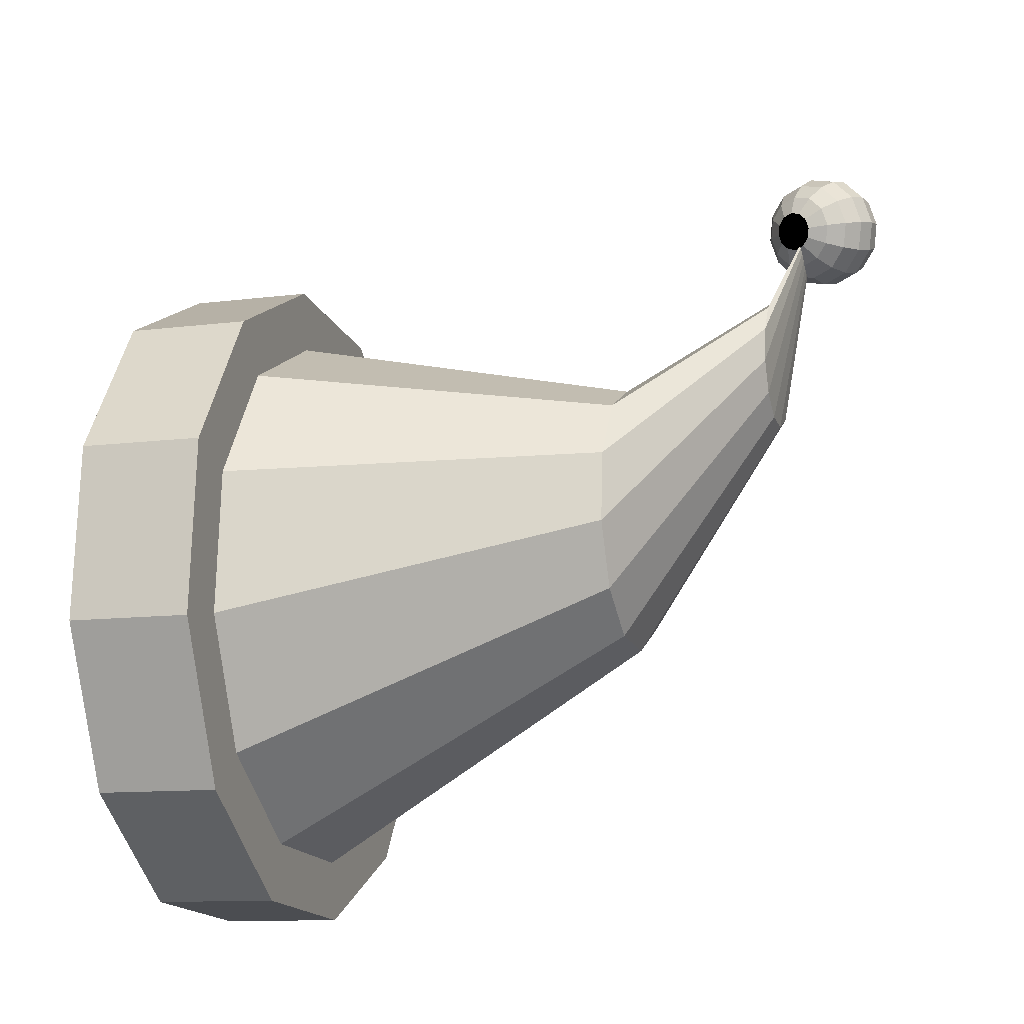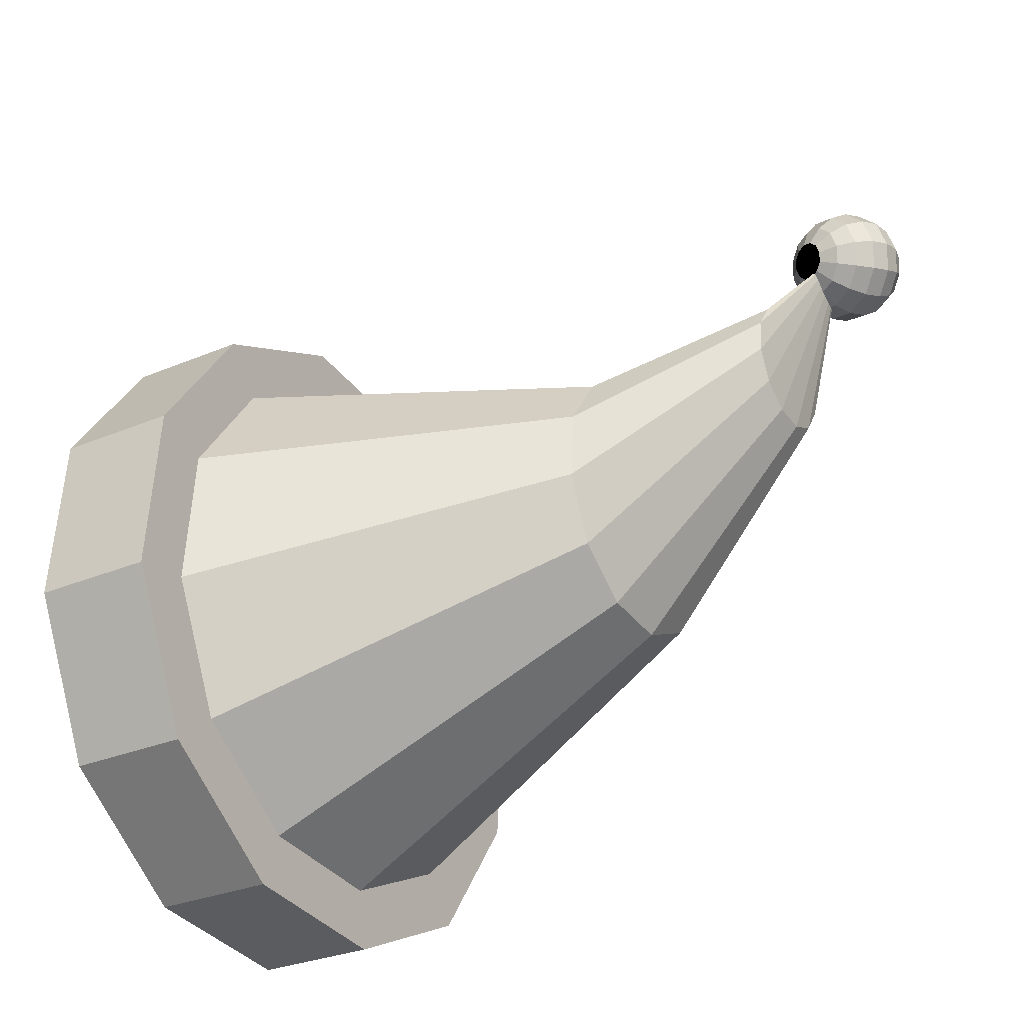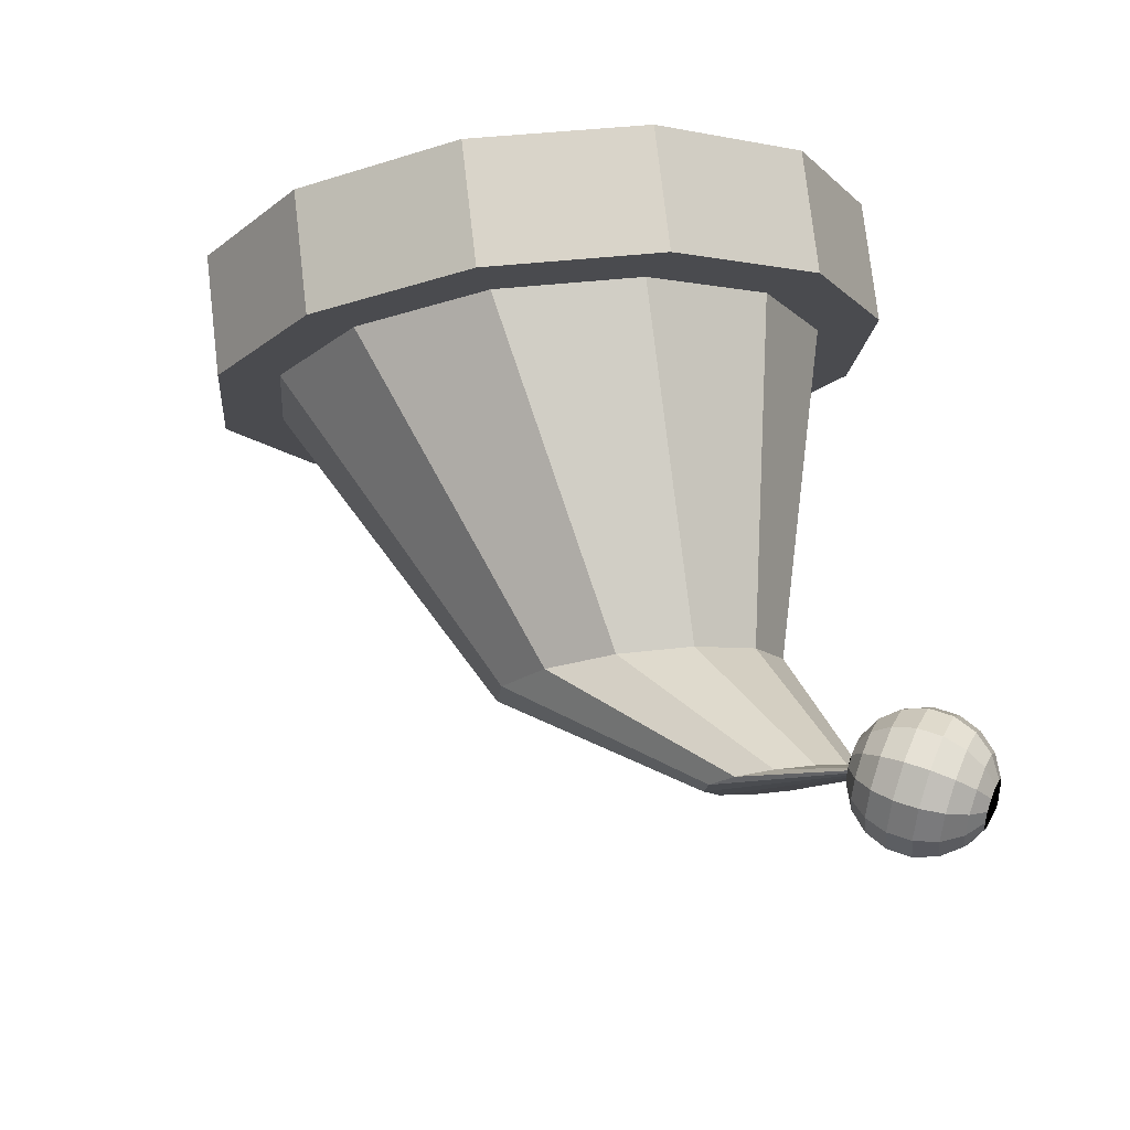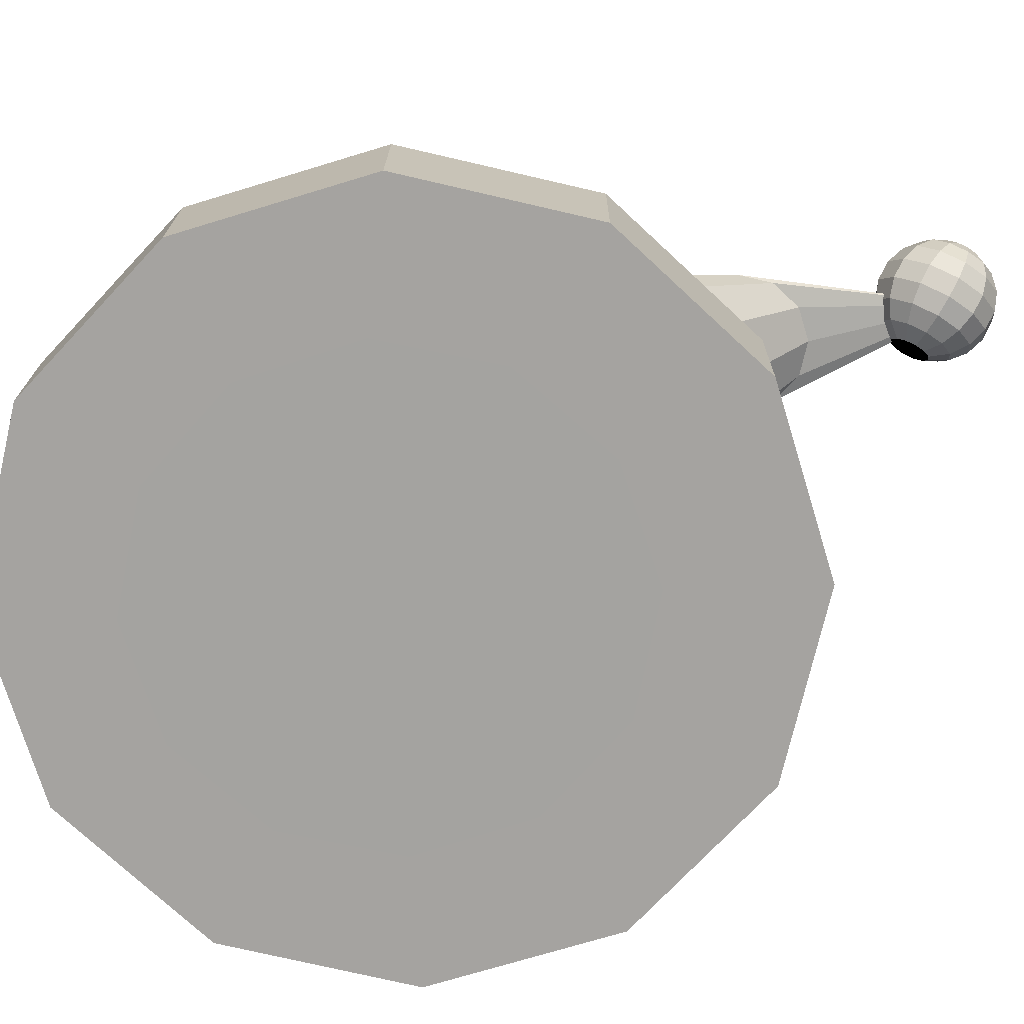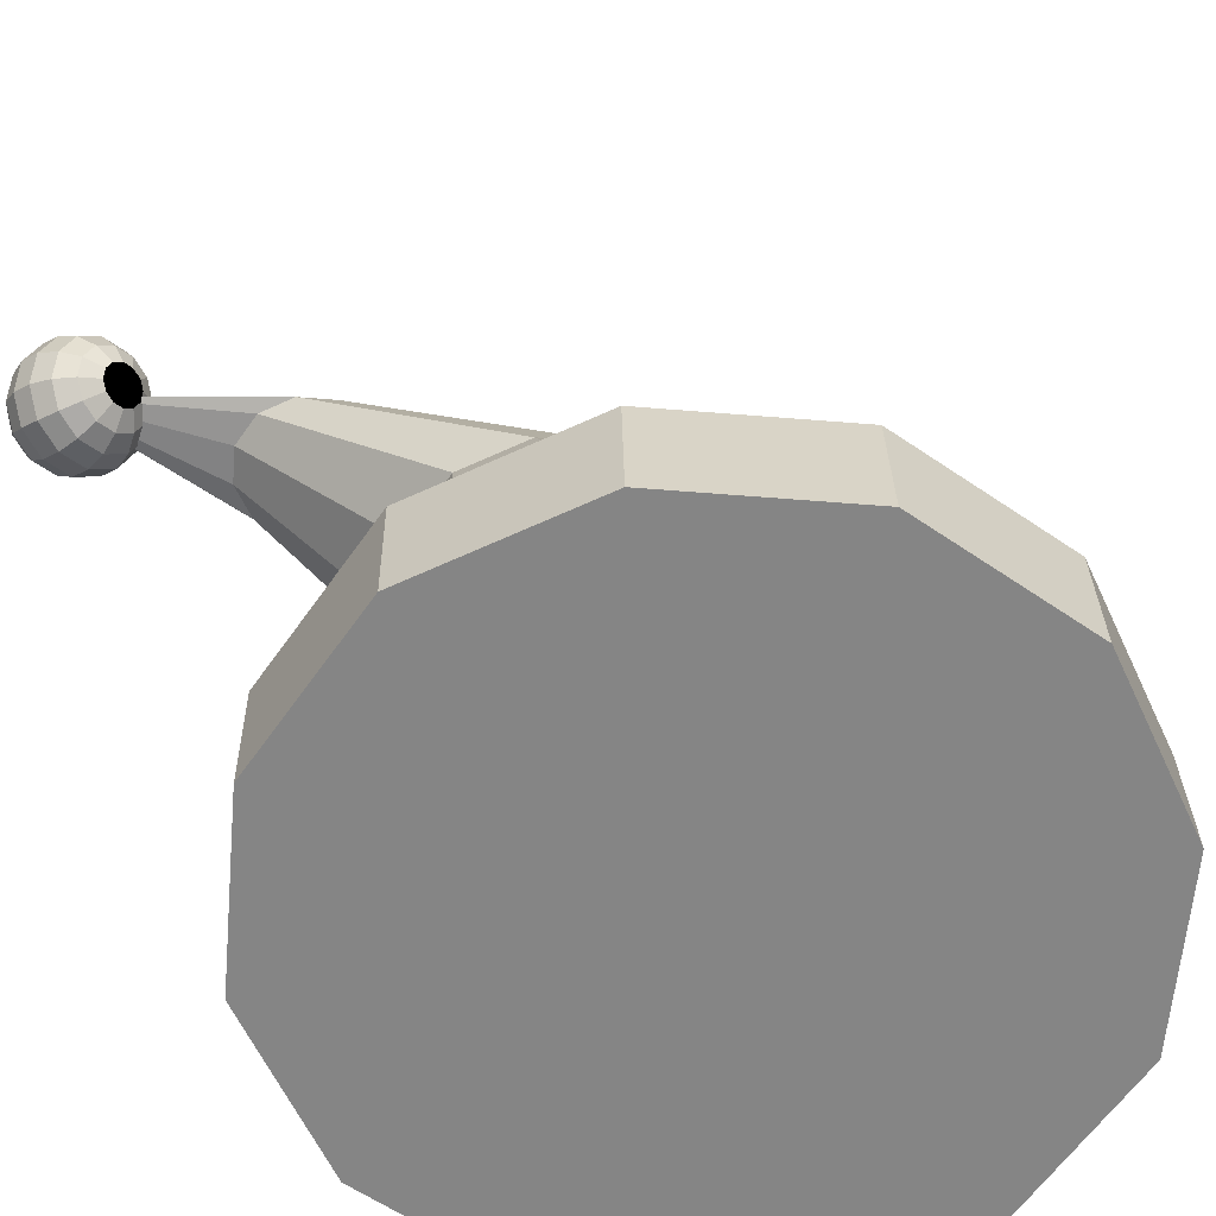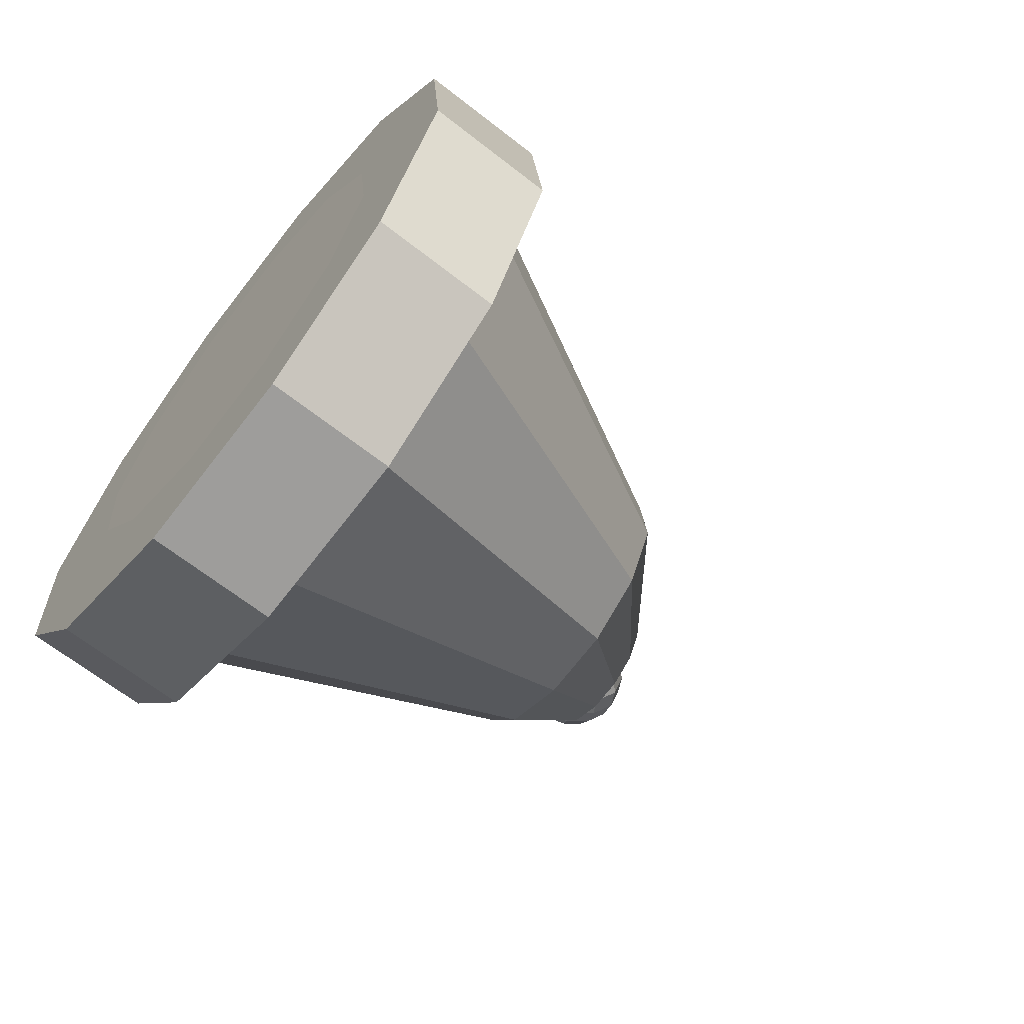
<metadata>
{"format":"obj","ext":"obj","renderer":"f3d","projection":"perspective","resolution":1024,"background":"white","views":[{"elev":-11.5,"azim":108.4,"up":"+Z"},{"elev":-29.9,"azim":122.9,"up":"+Z"},{"elev":76.3,"azim":174.7,"up":"+Z"},{"elev":-74.4,"azim":-107.8,"up":"+Y"},{"elev":-60.7,"azim":50.2,"up":"+Y"},{"elev":-66.4,"azim":53.2,"up":"+Z"}]}
</metadata>
<code>
v -0.03326 0.05868 0.0558
v -0.006113 0.05393 0.02574
v -0.009432 0.05386 0.03053
v -0.00563 0.05394 0.01994
v -0.008113 0.05388 0.01467
v -0.0129 0.05377 0.01135
v -0.0187 0.05364 0.01087
v -0.02396 0.05352 0.01335
v -0.02728 0.05345 0.01814
v -0.02777 0.05344 0.02394
v -0.02528 0.0535 0.02921
v -0.0205 0.05361 0.03253
v -0.0147 0.05374 0.03301
v 0.03909 -0.02255 0.01227
v 0.05236 -0.02226 -0.006865
v 0.05429 -0.02222 -0.03008
v 0.04436 -0.02246 -0.05115
v 0.02523 -0.0229 -0.06443
v 0.002023 -0.02344 -0.06636
v -0.01904 -0.02391 -0.05642
v -0.03232 -0.02421 -0.03729
v -0.03425 -0.02425 -0.01407
v -0.02432 -0.02401 0.006997
v -0.005183 -0.02357 0.02028
v 0.01802 -0.02303 0.02221
v -0.01399 0.03123 -0.02576
v -0.003455 0.03147 -0.03073
v -0.02062 0.03108 -0.0162
v -0.02159 0.03106 -0.004588
v 0.008149 0.03173 -0.02977
v 0.01772 0.03196 -0.02313
v 0.02268 0.03207 -0.01259
v 0.02172 0.03206 -0.0009848
v 0.01508 0.03191 0.008584
v 0.004546 0.03167 0.01355
v -0.007058 0.0314 0.01259
v -0.01662 0.03118 0.005946
v 0.04555 -0.0224 0.01991
v 0.06177 -0.02204 -0.003485
v 0.06223 -0.04204 -0.003477
v 0.046 -0.0424 0.01991
v 0.06413 -0.022 -0.03186
v 0.06459 -0.04199 -0.03185
v 0.05199 -0.02229 -0.05761
v 0.05245 -0.04228 -0.0576
v 0.02861 -0.02283 -0.07384
v 0.02907 -0.04282 -0.07383
v 0.0002448 -0.02348 -0.0762
v 0.0007032 -0.04347 -0.07619
v -0.0255 -0.02407 -0.06406
v -0.02504 -0.04406 -0.06405
v -0.04173 -0.02443 -0.04067
v -0.04127 -0.04442 -0.04066
v -0.04409 -0.02447 -0.01229
v -0.04363 -0.04447 -0.01229
v -0.03195 -0.02418 0.01346
v -0.03149 -0.04418 0.01347
v -0.008563 -0.02364 0.02969
v -0.008104 -0.04363 0.0297
v 0.0198 -0.02299 0.03205
v 0.02026 -0.04298 0.03206
v -0.0409 0.06411 0.05309
v -0.03904 0.0652 0.05581
v -0.03967 0.06363 0.0563
v -0.03876 0.06642 0.05456
v -0.03891 0.06695 0.05287
v -0.03945 0.06665 0.05121
v -0.04024 0.0656 0.05002
v -0.04106 0.06409 0.04962
v -0.0417 0.06251 0.05011
v -0.04198 0.0613 0.05137
v -0.04183 0.06077 0.05305
v -0.04128 0.06106 0.05471
v -0.0405 0.06211 0.0559
v -0.03634 0.06565 0.05795
v -0.03753 0.06269 0.05887
v -0.03581 0.06794 0.05559
v -0.03609 0.06893 0.05243
v -0.03711 0.06837 0.04931
v -0.03859 0.06641 0.04707
v -0.04014 0.06356 0.04631
v -0.04133 0.0606 0.04724
v -0.04186 0.05831 0.0496
v -0.04158 0.05731 0.05276
v -0.04056 0.05787 0.05588
v -0.03908 0.05984 0.05811
v -0.03312 0.06541 0.05924
v -0.03474 0.06141 0.06049
v -0.03241 0.06849 0.05607
v -0.03279 0.06983 0.05181
v -0.03417 0.06907 0.04761
v -0.03616 0.06642 0.04459
v -0.03824 0.06259 0.04357
v -0.03986 0.05859 0.04481
v -0.04057 0.05551 0.04799
v -0.04019 0.05417 0.05225
v -0.03882 0.05493 0.05645
v -0.03682 0.05758 0.05947
v -0.02979 0.0645 0.05954
v -0.03162 0.05996 0.06096
v -0.02898 0.068 0.05593
v -0.02941 0.06952 0.05108
v -0.03097 0.06867 0.04631
v -0.03324 0.06565 0.04288
v -0.03561 0.06129 0.04172
v -0.03744 0.05675 0.04313
v -0.03825 0.05325 0.04675
v -0.03782 0.05172 0.05159
v -0.03626 0.05258 0.05637
v -0.03399 0.05559 0.0598
v -0.02673 0.06303 0.05881
v -0.02856 0.05849 0.06022
v -0.02592 0.06653 0.05519
v -0.02635 0.06806 0.05035
v -0.02791 0.0672 0.04557
v -0.03018 0.06418 0.04214
v -0.03255 0.05982 0.04098
v -0.03438 0.05528 0.0424
v -0.03519 0.05178 0.04601
v -0.03476 0.05025 0.05086
v -0.0332 0.05111 0.05563
v -0.03093 0.05413 0.05906
v -0.02431 0.06118 0.05713
v -0.02592 0.05719 0.05837
v -0.0236 0.06426 0.05395
v -0.02398 0.06561 0.04969
v -0.02535 0.06485 0.04549
v -0.02735 0.0622 0.04247
v -0.02943 0.05836 0.04145
v -0.03104 0.05437 0.04269
v -0.03176 0.05129 0.04587
v -0.03137 0.04995 0.05013
v -0.03 0.05071 0.05433
v -0.02801 0.05336 0.05735
v -0.02283 0.05918 0.0547
v -0.02403 0.05622 0.05563
v -0.02231 0.06147 0.05234
v -0.02259 0.06246 0.04918
v -0.02361 0.0619 0.04606
v -0.02509 0.05994 0.04383
v -0.02663 0.05709 0.04307
v -0.02783 0.05413 0.04399
v -0.02836 0.05184 0.04635
v -0.02808 0.05084 0.04951
v -0.02706 0.0514 0.05263
v -0.02558 0.05337 0.05487
v -0.02247 0.05727 0.05183
v -0.02311 0.05569 0.05232
v -0.02219 0.05848 0.05057
v -0.02234 0.05901 0.04889
v -0.02288 0.05871 0.04723
v -0.02367 0.05767 0.04604
v -0.02449 0.05615 0.04564
v -0.02513 0.05458 0.04613
v -0.02541 0.05336 0.04738
v -0.02526 0.05283 0.04907
v -0.02472 0.05313 0.05073
v -0.02393 0.05417 0.05192
v -0.02327 0.05567 0.04885
v 0.02457 -0.04325 -0.0562
v 0.006572 -0.04371 -0.05822
v -0.01002 -0.04421 -0.05097
v -0.02077 -0.04462 -0.03639
v -0.02279 -0.04483 -0.01839
v -0.01553 -0.04478 -0.001785
v -0.000954 -0.04449 0.008967
v 0.01704 -0.04403 0.01099
v 0.03364 -0.04353 0.003737
v 0.04439 -0.04312 -0.01084
v 0.0464 -0.04291 -0.02885
v 0.03915 -0.04296 -0.04545
o group1929500622
g mesh1929500622
f 3 2 1
f 2 4 1
f 4 5 1
f 5 6 1
f 6 7 1
f 7 8 1
f 8 9 1
f 9 10 1
f 10 11 1
f 11 12 1
f 12 13 1
f 13 3 1
f 25 24 23 22 21 20 19 18 17 16 15 14
f 27 19 20 26
f 26 20 21 28
f 28 21 22 29
f 30 18 19 27
f 31 17 18 30
f 32 16 17 31
f 33 15 16 32
f 34 14 15 33
f 35 25 14 34
f 36 24 25 35
f 37 23 24 36
f 29 22 23 37
f 7 27 26 8
f 6 30 27 7
f 5 31 30 6
f 8 26 28 9
f 9 28 29 10
f 10 29 37 11
f 11 37 36 12
f 12 36 35 13
f 13 35 34 3
f 3 34 33 2
f 2 33 32 4
f 4 32 31 5
o group1488728730
g mesh1488728730
f 41 40 39 38
f 40 43 42 39
f 43 45 44 42
f 45 47 46 44
f 47 49 48 46
f 49 51 50 48
f 51 53 52 50
f 53 55 54 52
f 55 57 56 54
f 57 59 58 56
f 59 61 60 58
f 61 41 38 60
f 38 39 42 44 46 48 50 52 54 56 58 60
f 61 59 57 55 53 51 49 47 45 43 40 41
o group907954696
g mesh907954696
f 64 63 62
f 63 65 62
f 65 66 62
f 66 67 62
f 67 68 62
f 68 69 62
f 69 70 62
f 70 71 62
f 71 72 62
f 72 73 62
f 73 74 62
f 74 64 62
f 76 75 63 64
f 75 77 65 63
f 77 78 66 65
f 78 79 67 66
f 79 80 68 67
f 80 81 69 68
f 81 82 70 69
f 82 83 71 70
f 83 84 72 71
f 84 85 73 72
f 85 86 74 73
f 86 76 64 74
f 88 87 75 76
f 87 89 77 75
f 89 90 78 77
f 90 91 79 78
f 91 92 80 79
f 92 93 81 80
f 93 94 82 81
f 94 95 83 82
f 95 96 84 83
f 96 97 85 84
f 97 98 86 85
f 98 88 76 86
f 100 99 87 88
f 99 101 89 87
f 101 102 90 89
f 102 103 91 90
f 103 104 92 91
f 104 105 93 92
f 105 106 94 93
f 106 107 95 94
f 107 108 96 95
f 108 109 97 96
f 109 110 98 97
f 110 100 88 98
f 112 111 99 100
f 111 113 101 99
f 113 114 102 101
f 114 115 103 102
f 115 116 104 103
f 116 117 105 104
f 117 118 106 105
f 118 119 107 106
f 119 120 108 107
f 120 121 109 108
f 121 122 110 109
f 122 112 100 110
f 124 123 111 112
f 123 125 113 111
f 125 126 114 113
f 126 127 115 114
f 127 128 116 115
f 128 129 117 116
f 129 130 118 117
f 130 131 119 118
f 131 132 120 119
f 132 133 121 120
f 133 134 122 121
f 134 124 112 122
f 136 135 123 124
f 135 137 125 123
f 137 138 126 125
f 138 139 127 126
f 139 140 128 127
f 140 141 129 128
f 141 142 130 129
f 142 143 131 130
f 143 144 132 131
f 144 145 133 132
f 145 146 134 133
f 146 136 124 134
f 148 147 135 136
f 147 149 137 135
f 149 150 138 137
f 150 151 139 138
f 151 152 140 139
f 152 153 141 140
f 153 154 142 141
f 154 155 143 142
f 155 156 144 143
f 156 157 145 144
f 157 158 146 145
f 158 148 136 146
f 159 147 148
f 159 149 147
f 159 150 149
f 159 151 150
f 159 152 151
f 159 153 152
f 159 154 153
f 159 155 154
f 159 156 155
f 159 157 156
f 159 158 157
f 159 148 158
o group2097434644
g mesh2097434644
f 171 170 169 168 167 166 165 164 163 162 161 160
f 160 161 162 163 164 165 166 167 168 169 170 171

</code>
